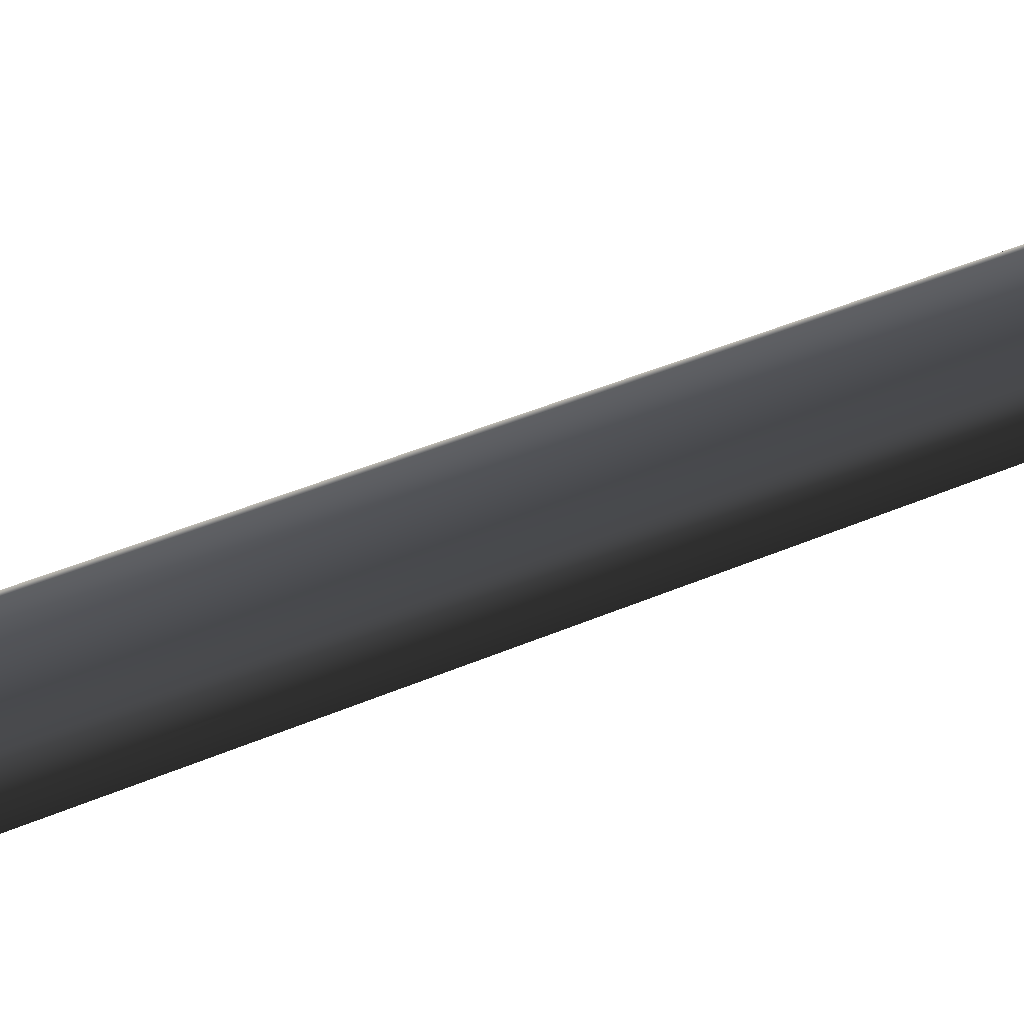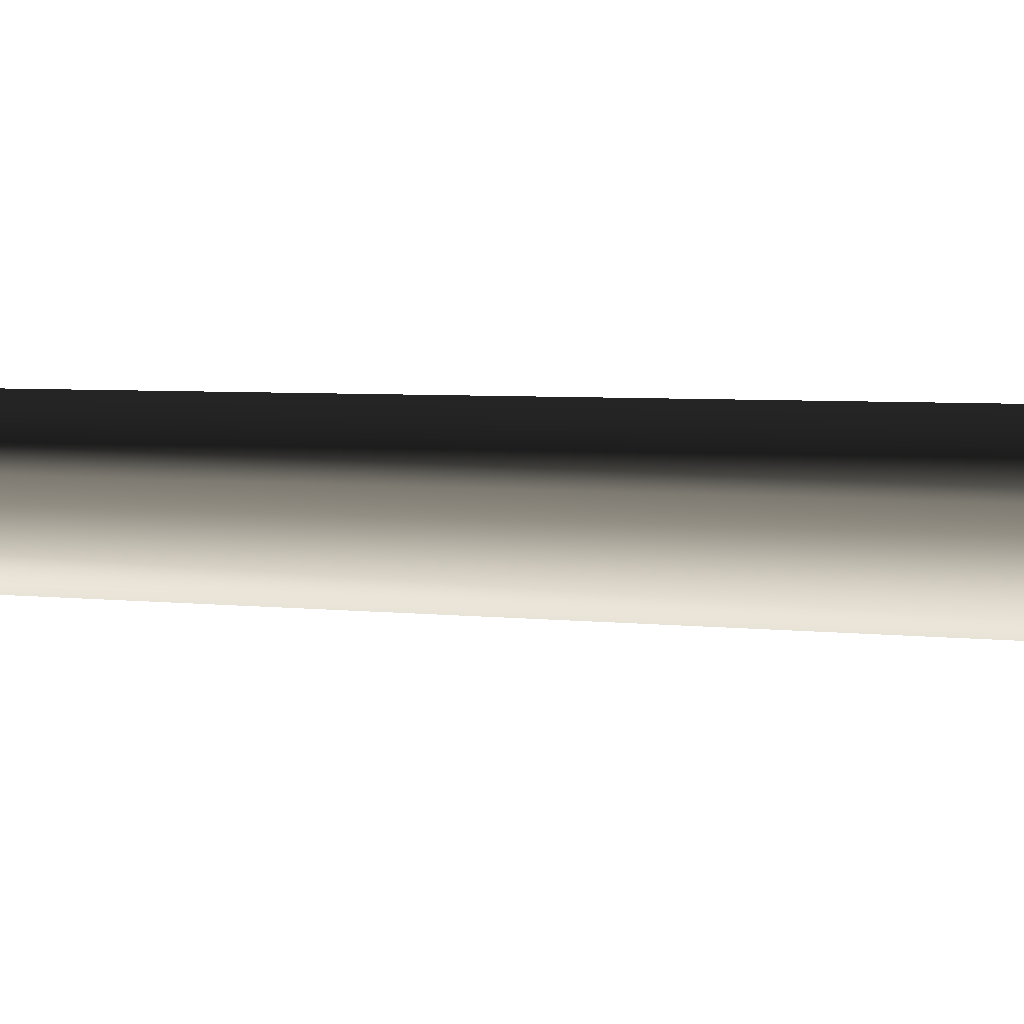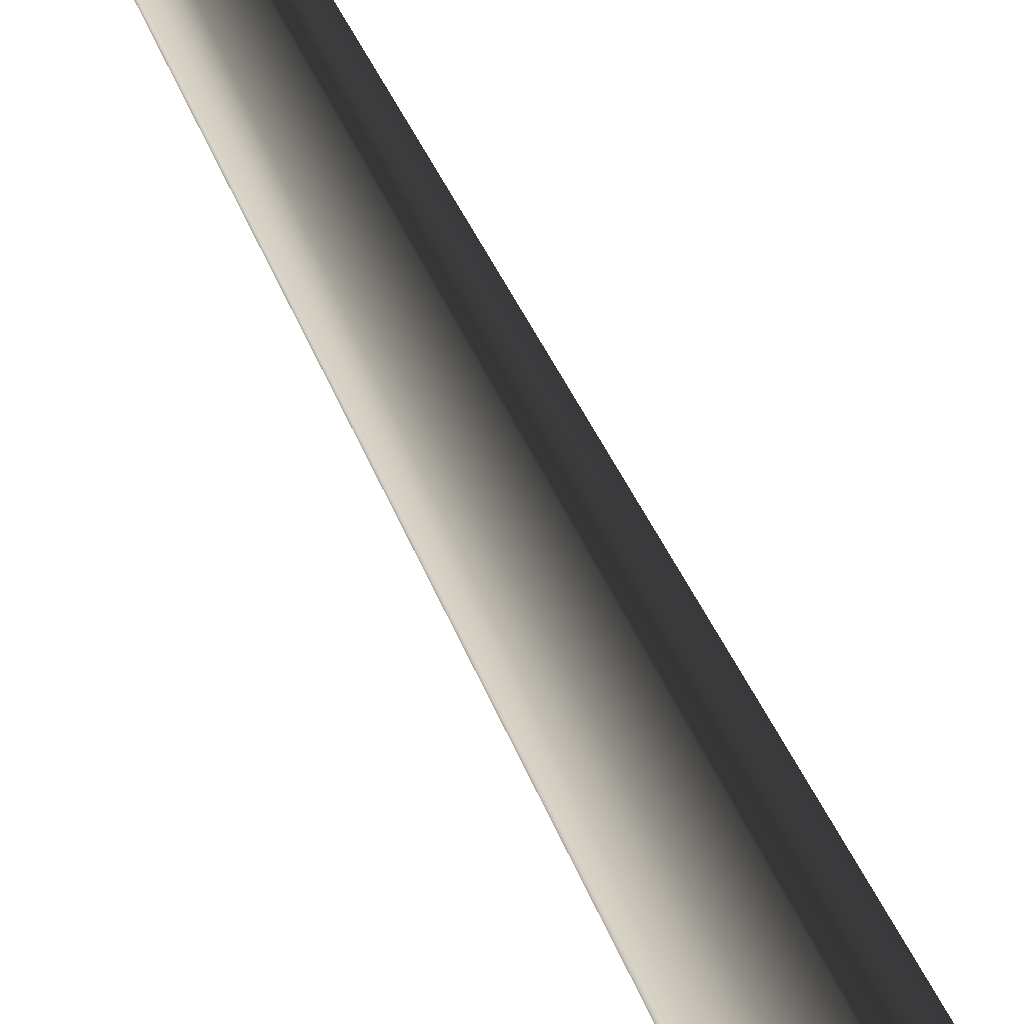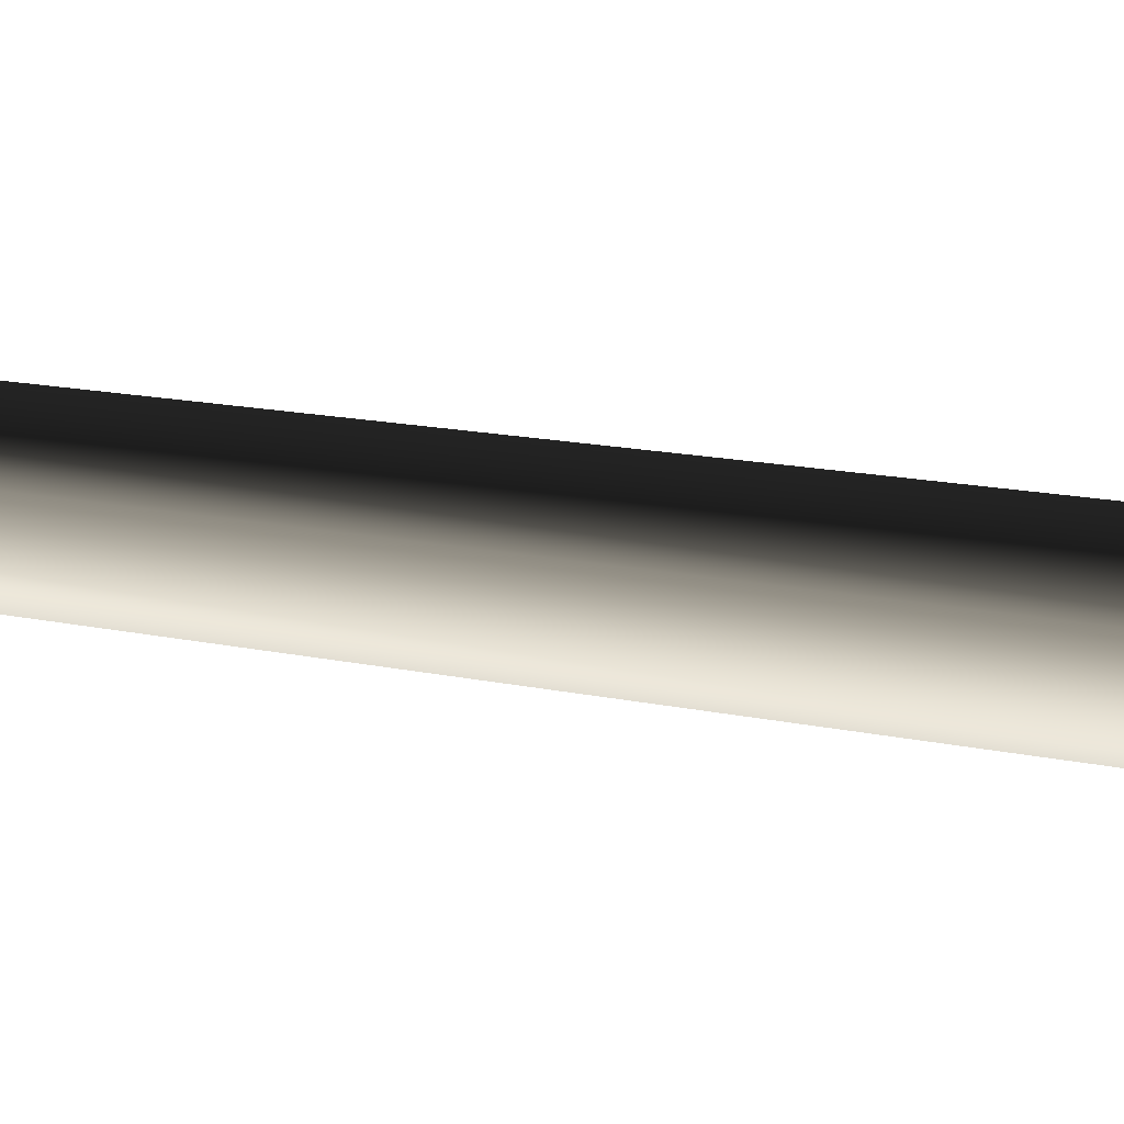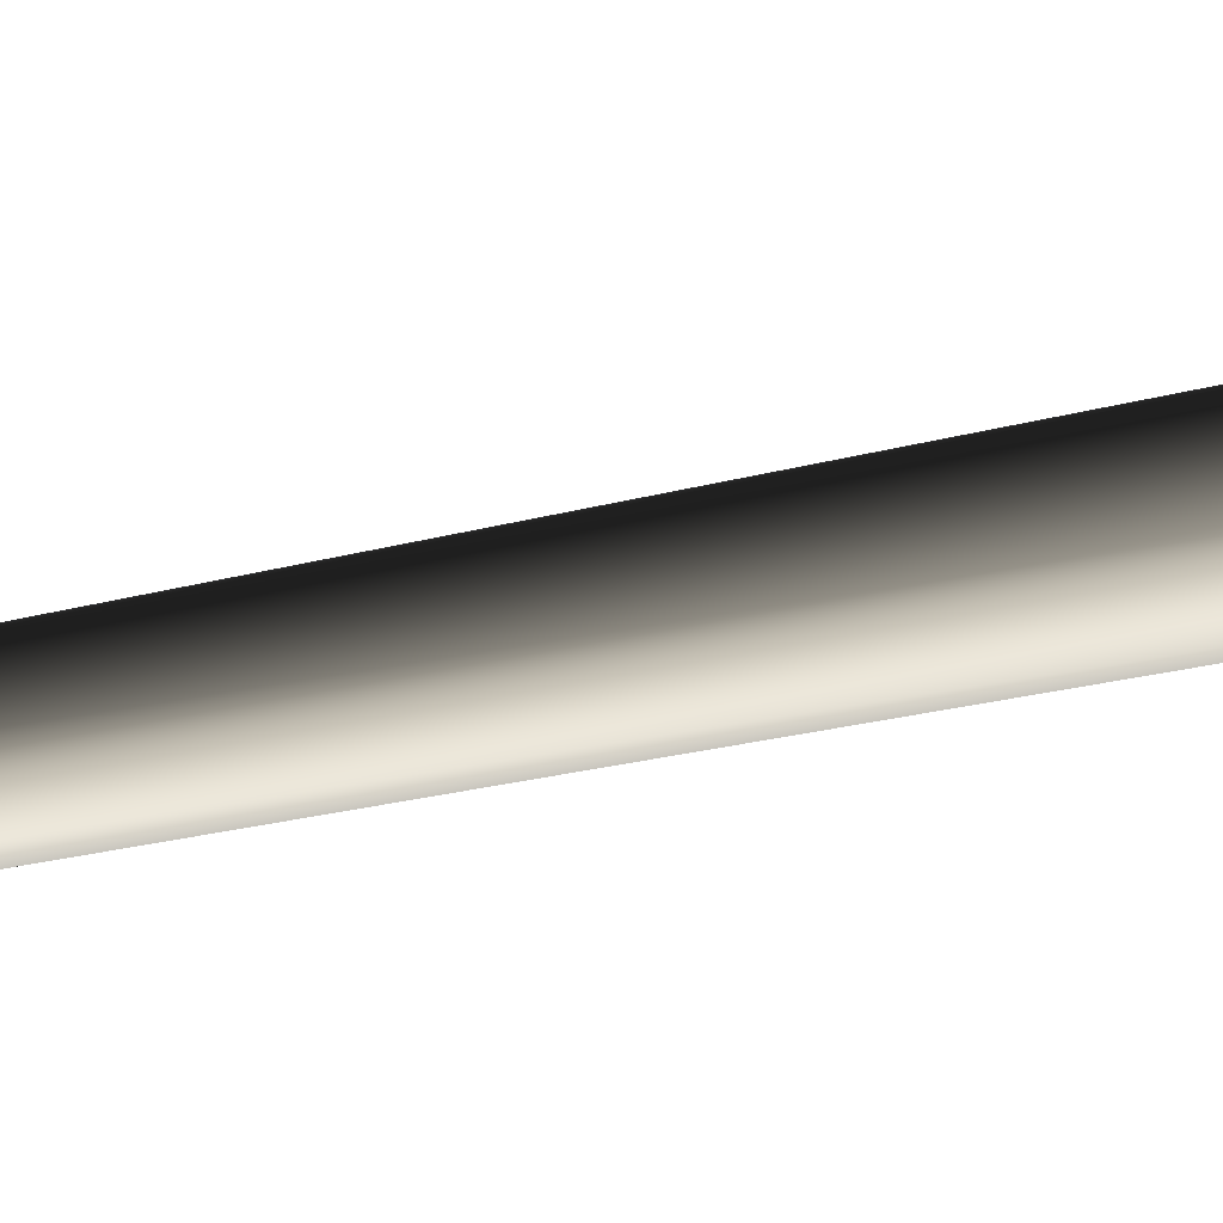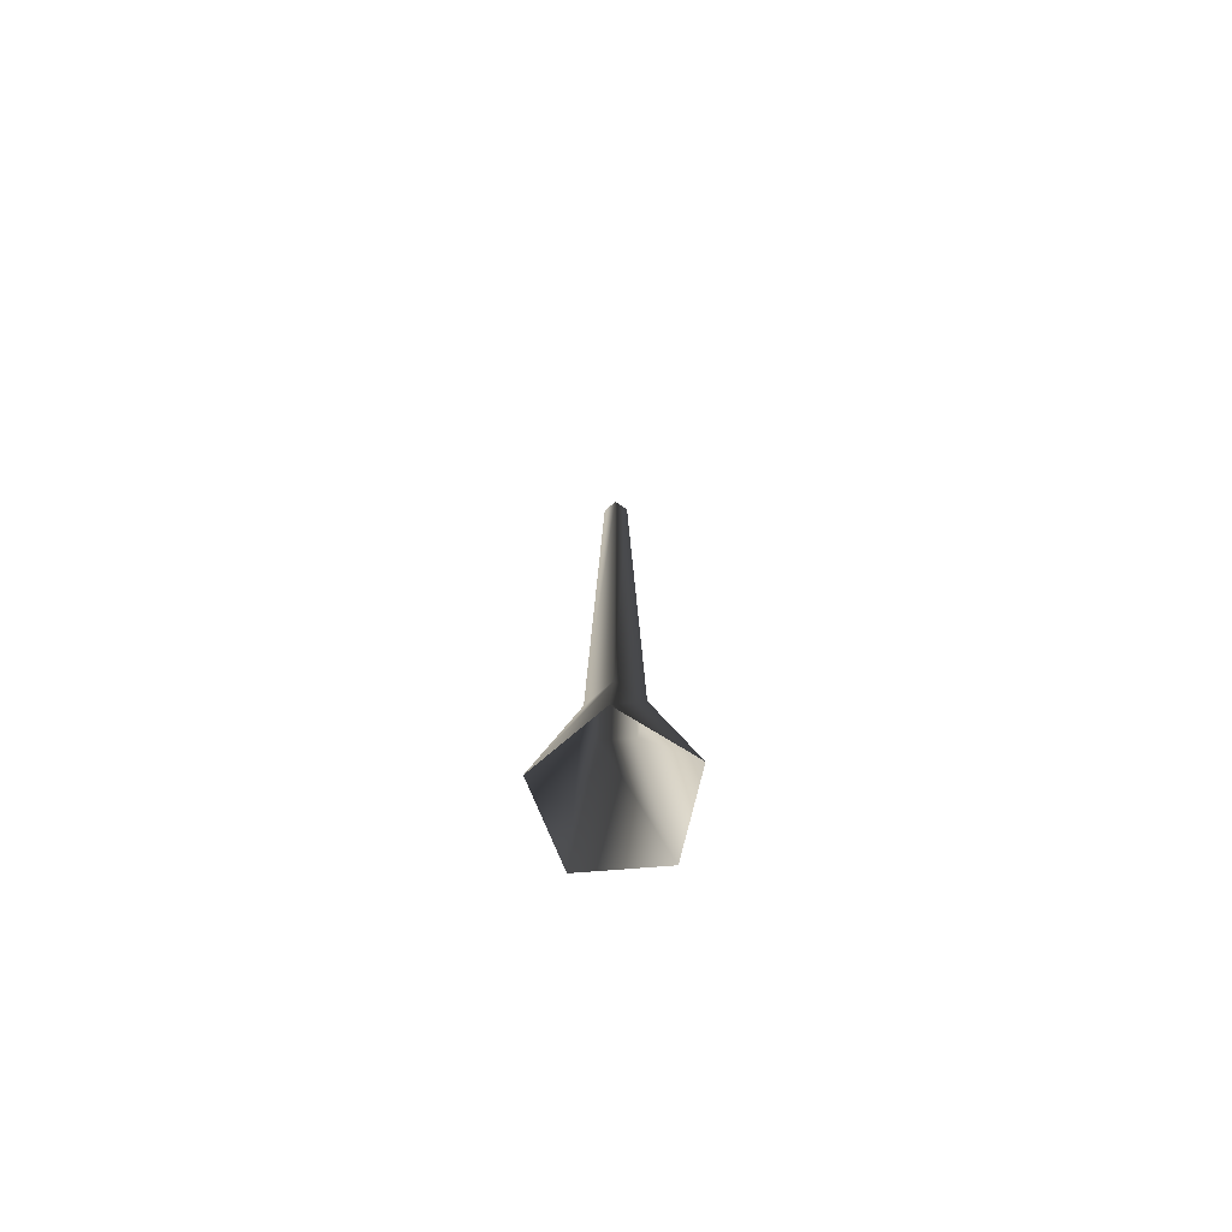
<metadata>
{"format":"obj","ext":"obj","renderer":"f3d","projection":"perspective","resolution":1024,"background":"white","views":[{"elev":-27.6,"azim":126.9,"up":"+Z"},{"elev":78.0,"azim":-88.2,"up":"+Z"},{"elev":33.7,"azim":-17.1,"up":"+Z"},{"elev":-57.7,"azim":-98.2,"up":"+Z"},{"elev":36.5,"azim":-107.2,"up":"+Z"},{"elev":-76.0,"azim":4.4,"up":"+Y"}]}
</metadata>
<code>
v 0.1325 -0.04438 0.02974
v 0.0521 0.3509 0.0117
v 0.0322 0.3509 -0.04955
v 0.08187 -0.04438 -0.126
v -0.0322 0.3509 -0.04955
v -0.08187 -0.04438 -0.126
v -0.0521 0.3509 0.0117
v -0.1325 -0.04438 0.02974
v -9.102e-18 0.3509 0.04955
v -2.314e-17 -0.04438 0.126
v 0.0521 0.3509 0.0117
v 0.1325 -0.04438 0.02974
v -0.01652 2.018 -0.02542
v 0.01652 2.018 -0.02542
v 0.02672 2.018 0.006
v 0.02672 2.018 0.006
v -4.669e-18 2.018 0.02542
v -0.02672 2.018 0.006
g Tree_conf1_1194_254
f 1 3 2
f 1 4 3
f 4 5 3
f 4 6 5
f 6 7 5
f 6 8 7
f 8 9 7
f 8 10 9
f 10 11 9
f 10 12 11
f 3 5 13
f 3 13 14
f 2 3 14
f 2 14 15
f 9 11 16
f 9 16 17
f 7 9 17
f 7 17 18
f 5 18 13
f 5 7 18

</code>
